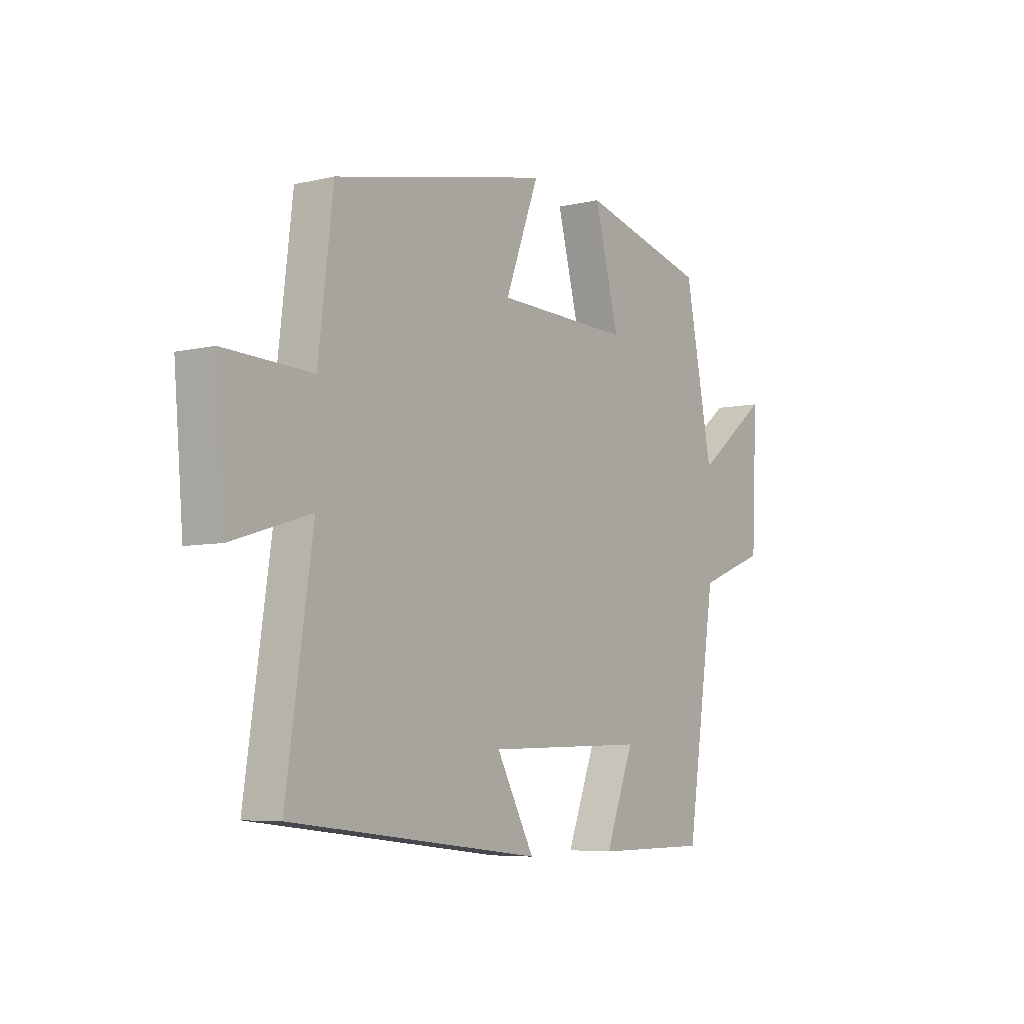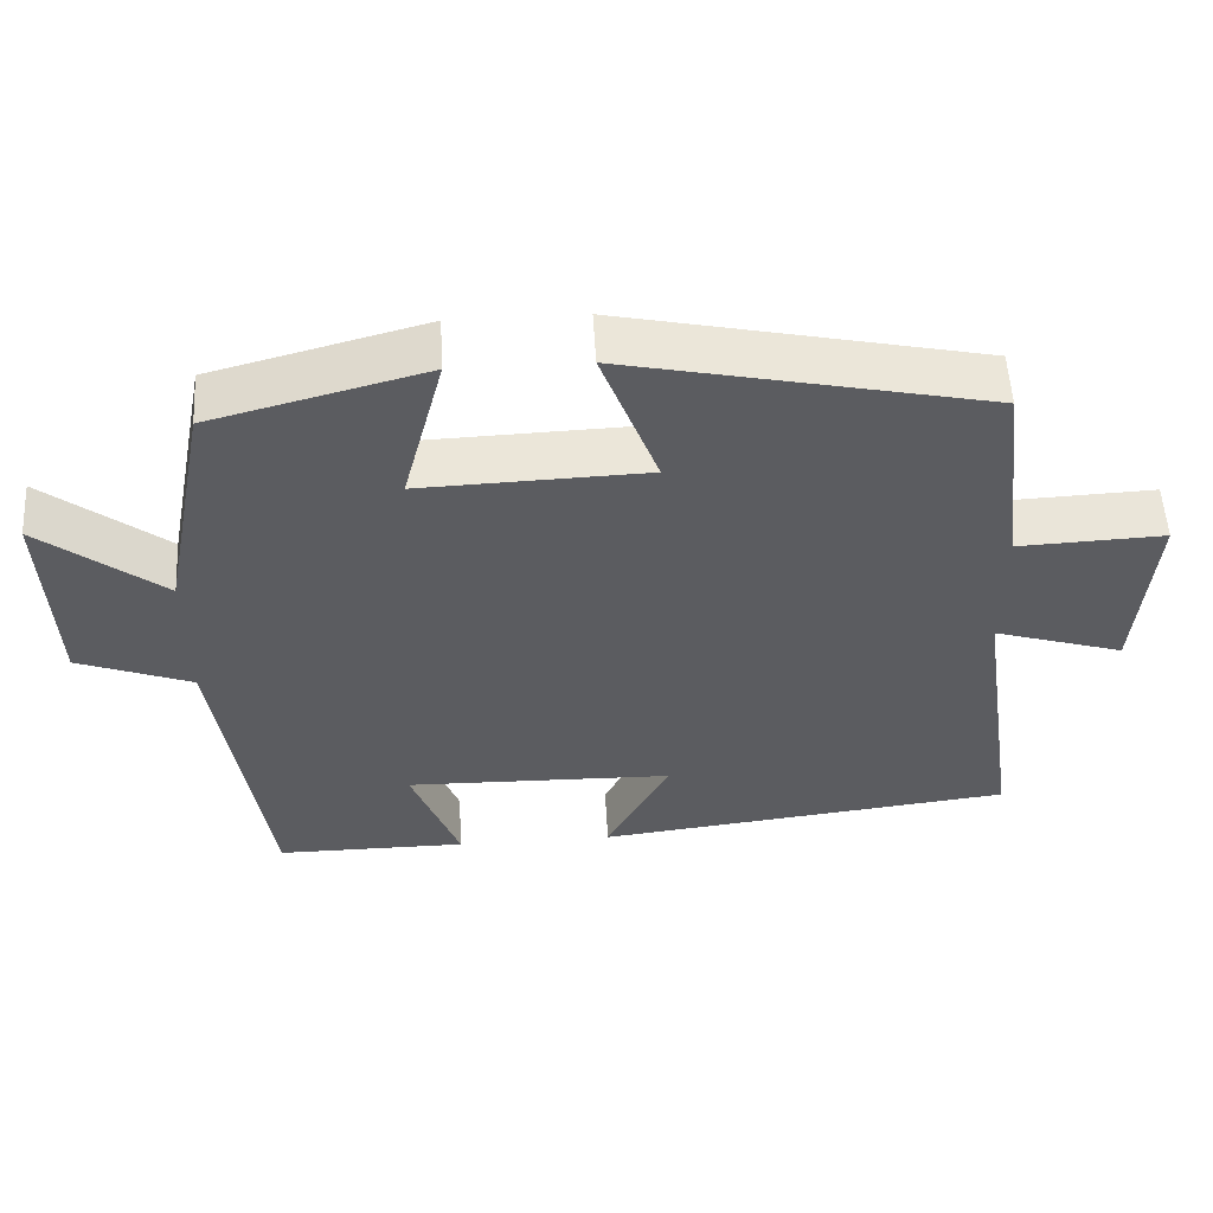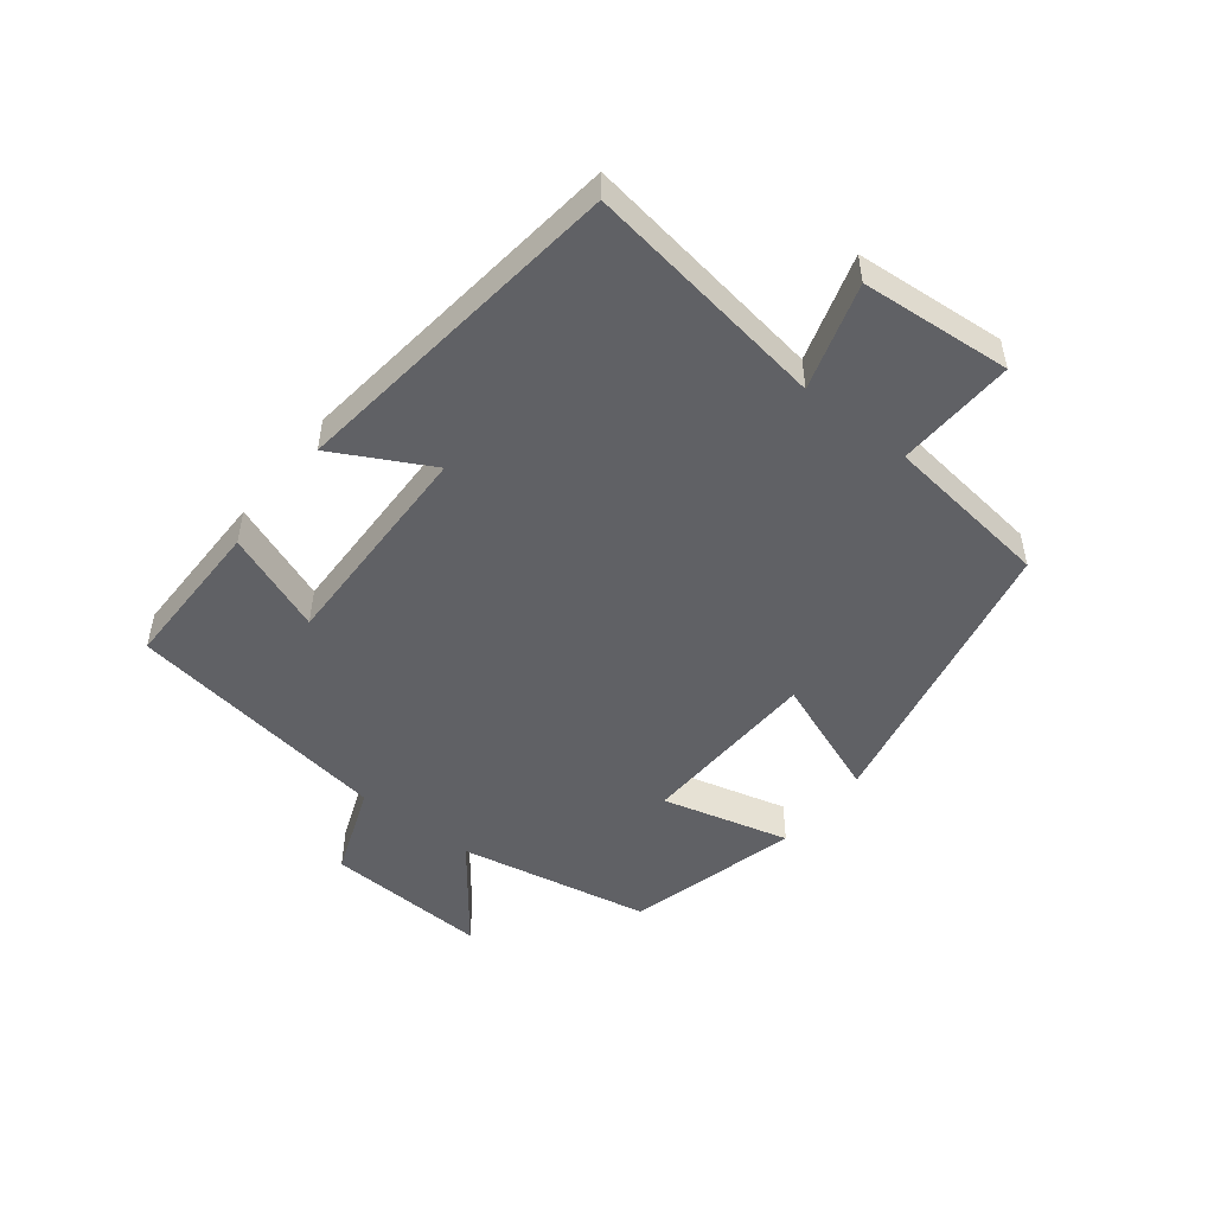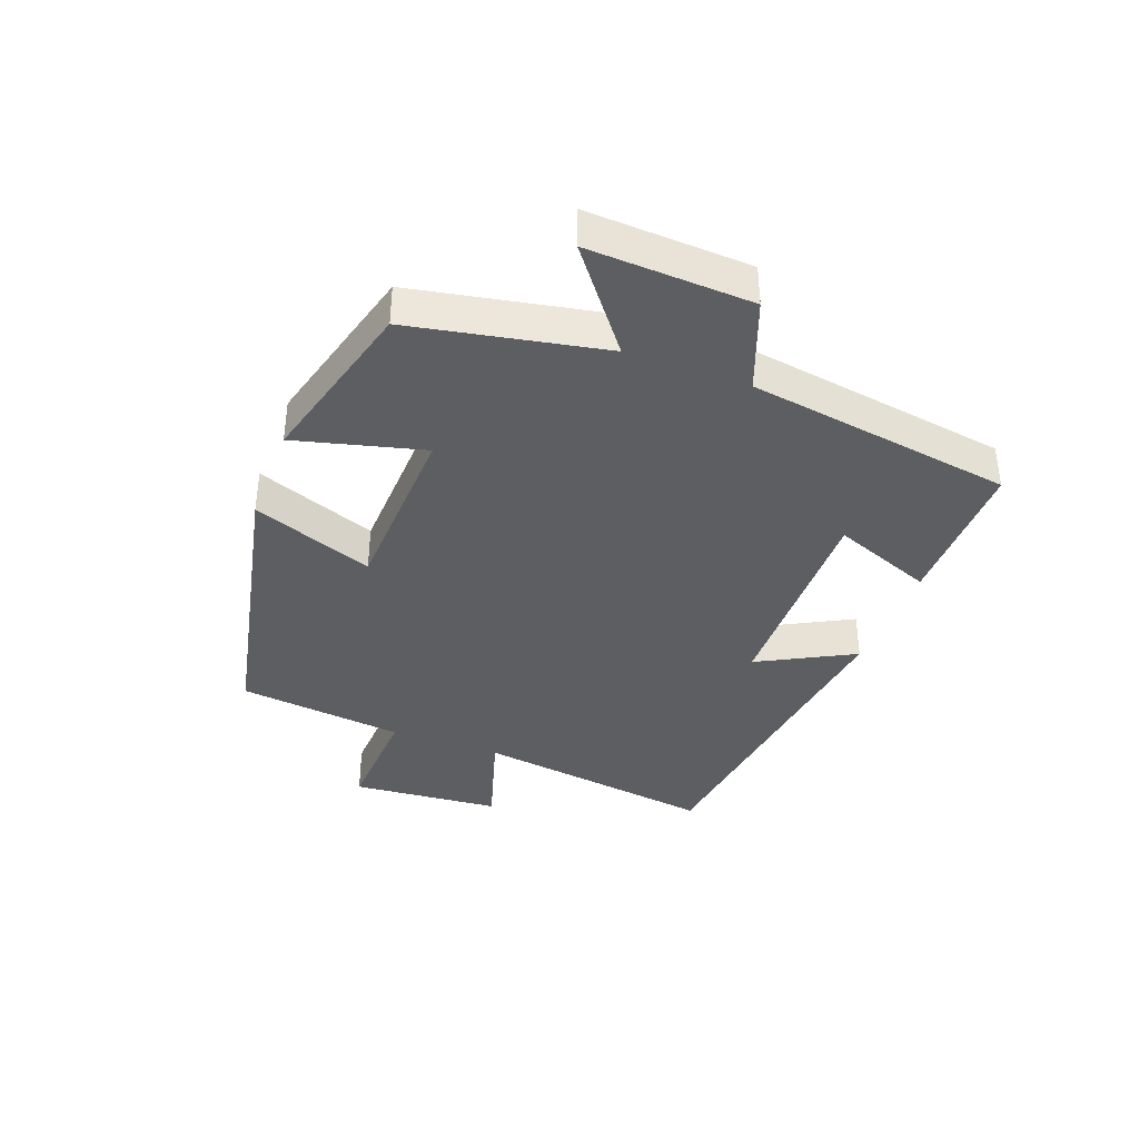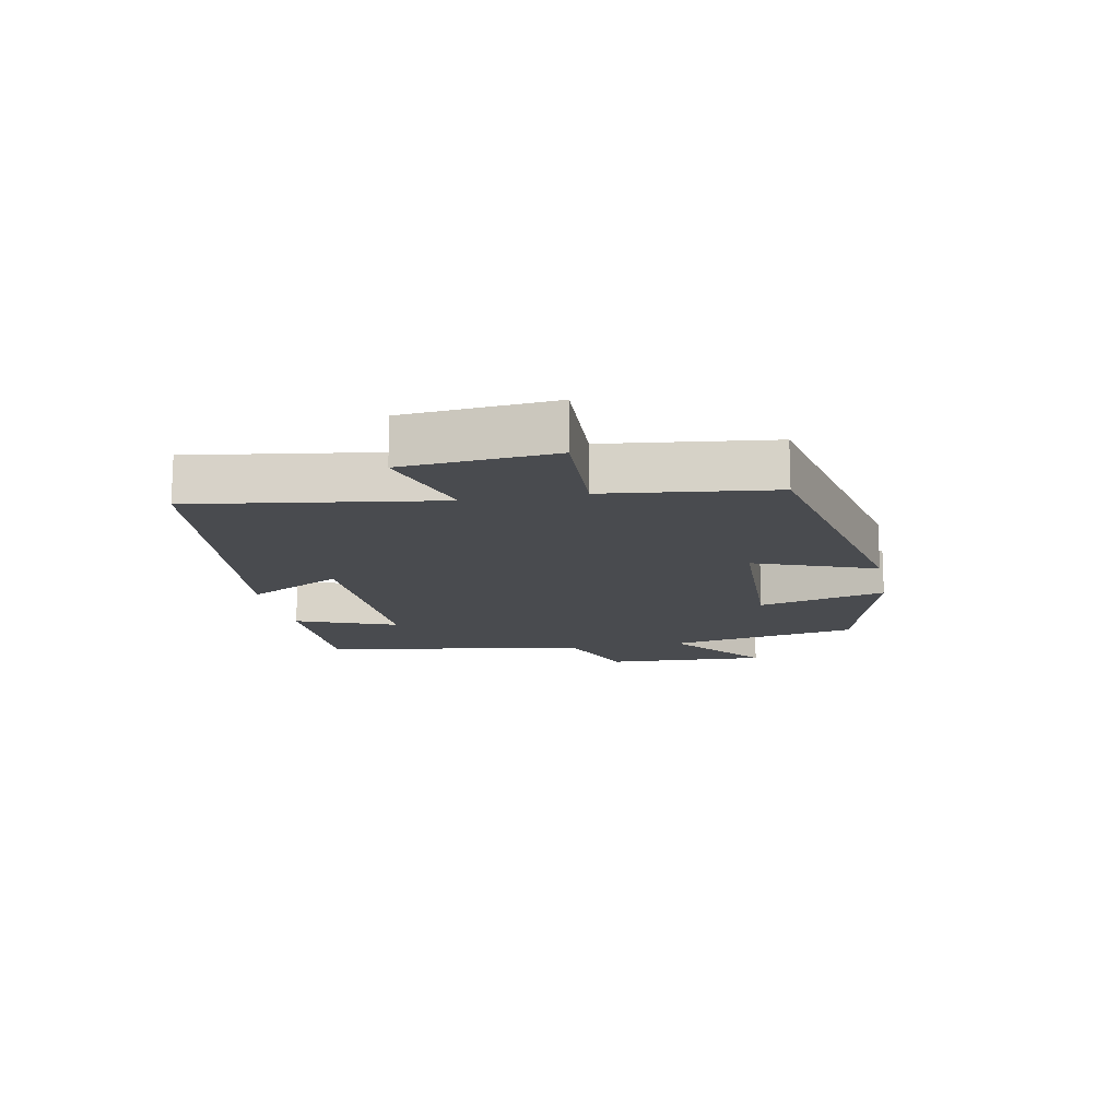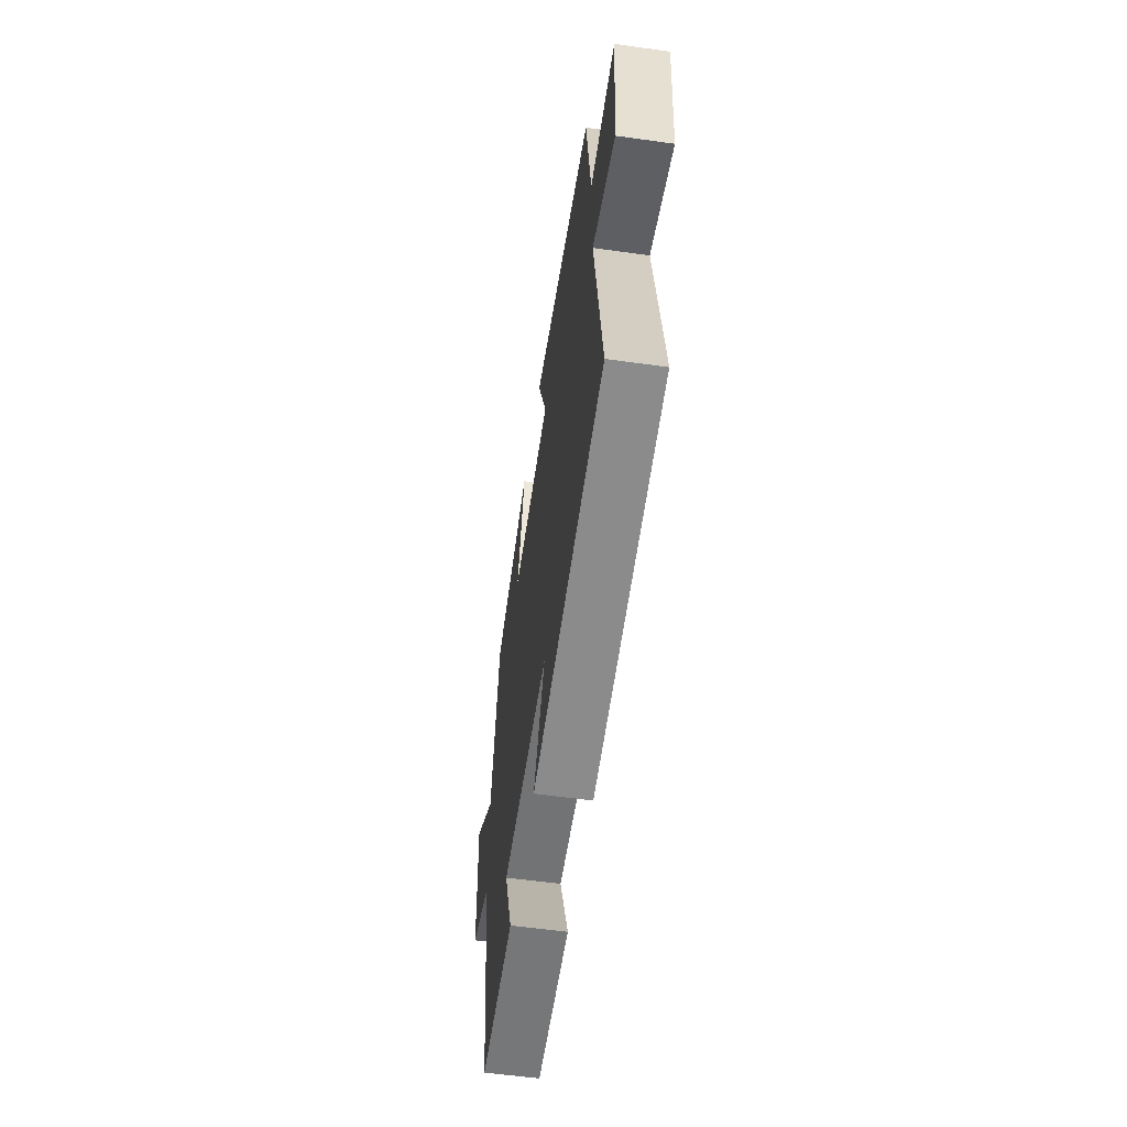
<metadata>
{"format":"obj","ext":"obj","renderer":"f3d","projection":"perspective","resolution":1024,"background":"white","views":[{"elev":-6.2,"azim":-54.7,"up":"+Z"},{"elev":54.3,"azim":176.8,"up":"+Z"},{"elev":-49.6,"azim":-128.2,"up":"+Y"},{"elev":-37.8,"azim":69.3,"up":"+Y"},{"elev":-14.1,"azim":-79.1,"up":"+Y"},{"elev":-57.1,"azim":-98.3,"up":"+Z"}]}
</metadata>
<code>
v -0.468 0.07 0.401
v -0.002 0.07 0.5
v -0.075 0.07 0.306
v 0.217 0.07 0.296
v 0.164 0.07 0.5
v 0.44 0.07 0.427
v 0.5 0.07 0.12
v 0.659 0.07 0.244
v 0.647 0.07 -0.018
v 0.5 0.07 -0.074
v 0.436 0.07 -0.5
v 0.189 0.07 -0.5
v 0.251 0.07 -0.339
v -0.097 0.07 -0.347
v -0.015 0.07 -0.5
v -0.557 0.07 -0.436
v -0.5 0.07 -0.046
v -0.669 0.07 -0.098
v -0.689 0.07 0.142
v -0.5 0.07 0.134
v -0.468 0 0.401
v -0.002 0 0.5
v -0.075 0 0.306
v 0.217 0 0.296
v 0.164 0 0.5
v 0.44 0 0.427
v 0.5 0 0.12
v 0.659 0 0.244
v 0.647 0 -0.018
v 0.5 0 -0.074
v 0.436 0 -0.5
v 0.189 0 -0.5
v 0.251 0 -0.339
v -0.097 0 -0.347
v -0.015 0 -0.5
v -0.557 0 -0.436
v -0.5 0 -0.046
v -0.669 0 -0.098
v -0.689 0 0.142
v -0.5 0 0.134
f 17 18 19 20
f 17 20 1 2
f 14 15 16 17
f 13 14 17
f 10 11 12 13
f 10 13 17
f 7 8 9 10
f 4 5 6 7
f 3 4 7 10
f 17 2 3
f 3 10 17
f 40 39 38 37
f 22 21 40 37
f 37 36 35 34
f 37 34 33
f 33 32 31 30
f 37 33 30
f 30 29 28 27
f 27 26 25 24
f 30 27 24 23
f 23 22 37
f 37 30 23
f 1 21 22 2
f 2 22 23 3
f 3 23 24 4
f 4 24 25 5
f 5 25 26 6
f 6 26 27 7
f 7 27 28 8
f 8 28 29 9
f 9 29 30 10
f 10 30 31 11
f 11 31 32 12
f 12 32 33 13
f 13 33 34 14
f 14 34 35 15
f 15 35 36 16
f 16 36 37 17
f 17 37 38 18
f 18 38 39 19
f 19 39 40 20
f 20 40 21 1

</code>
